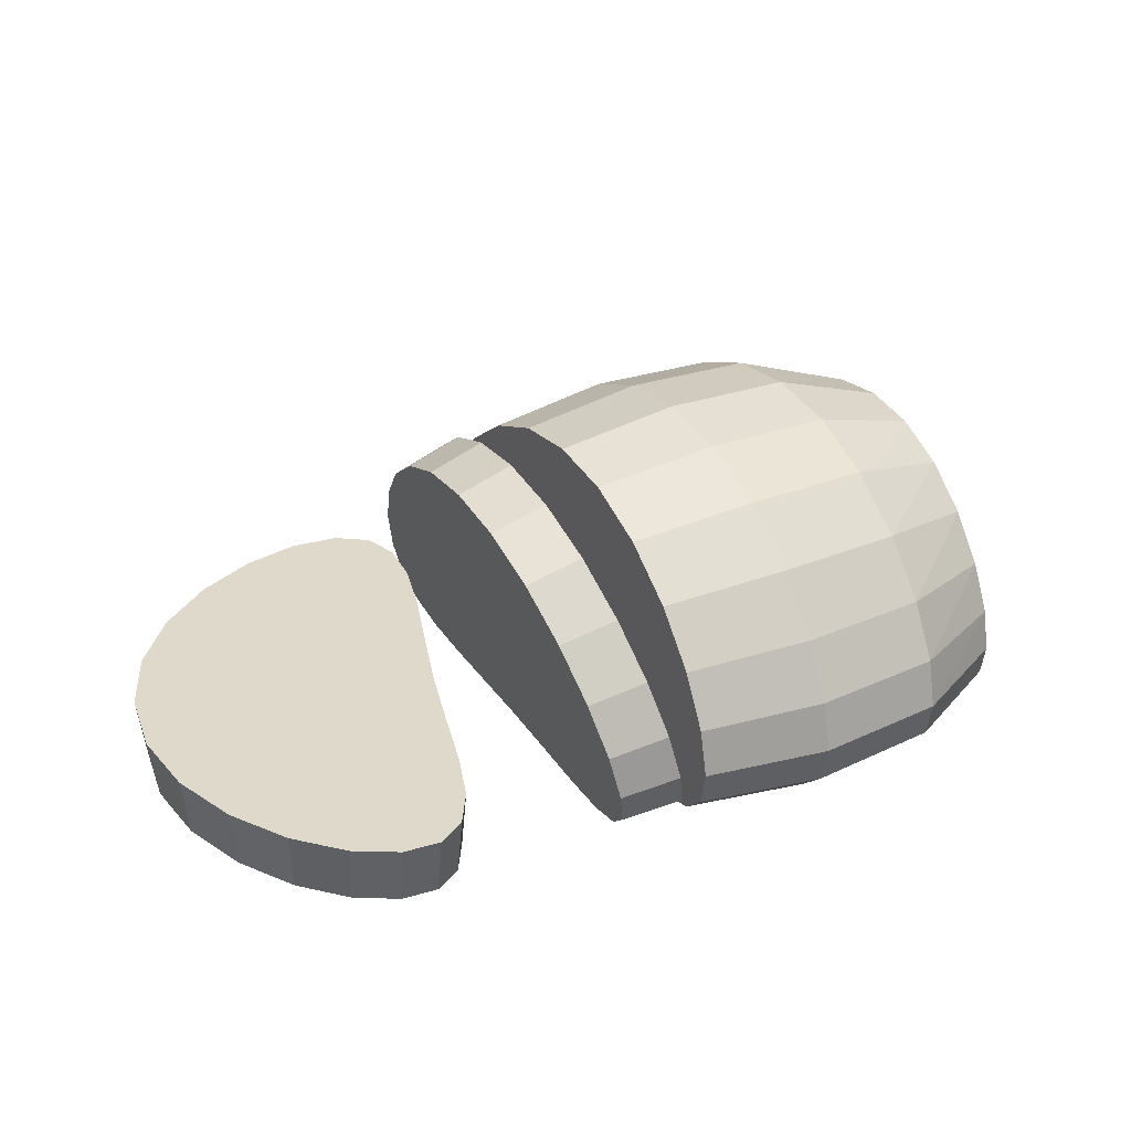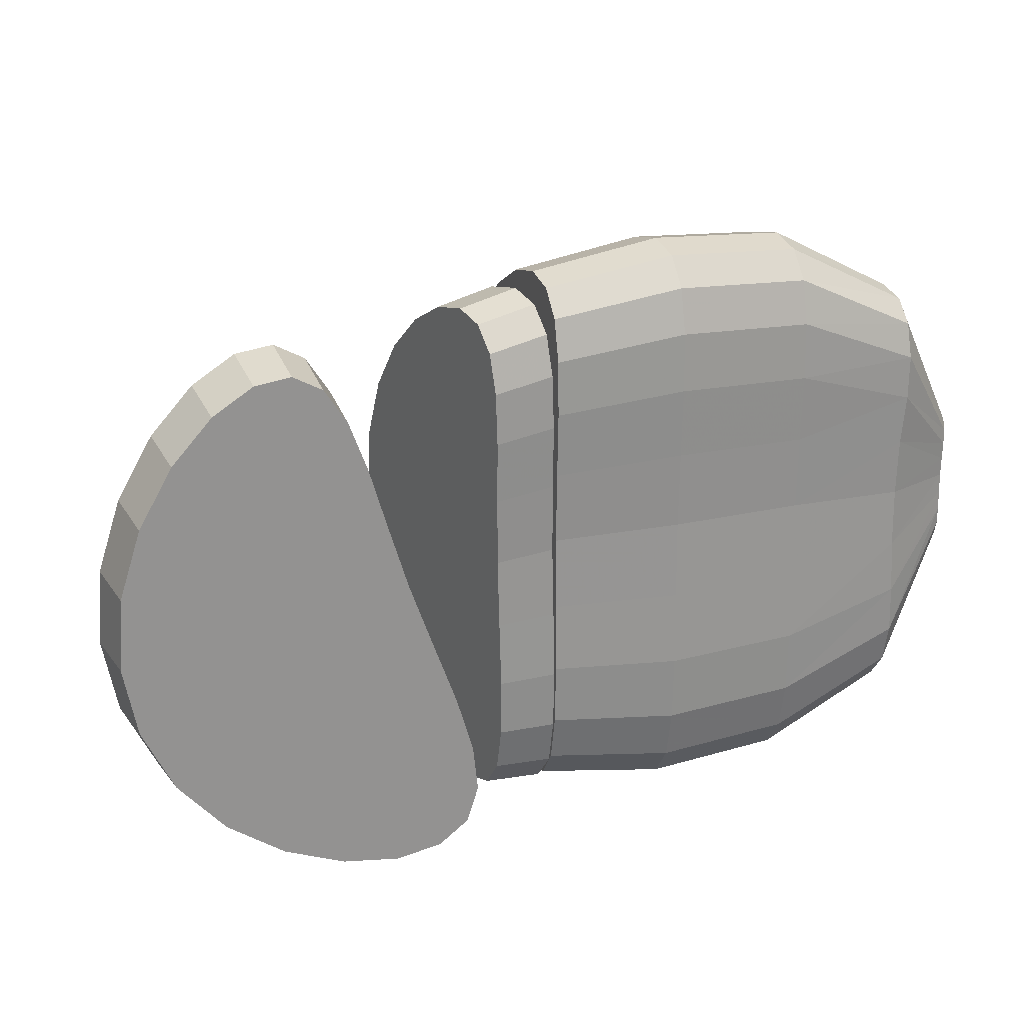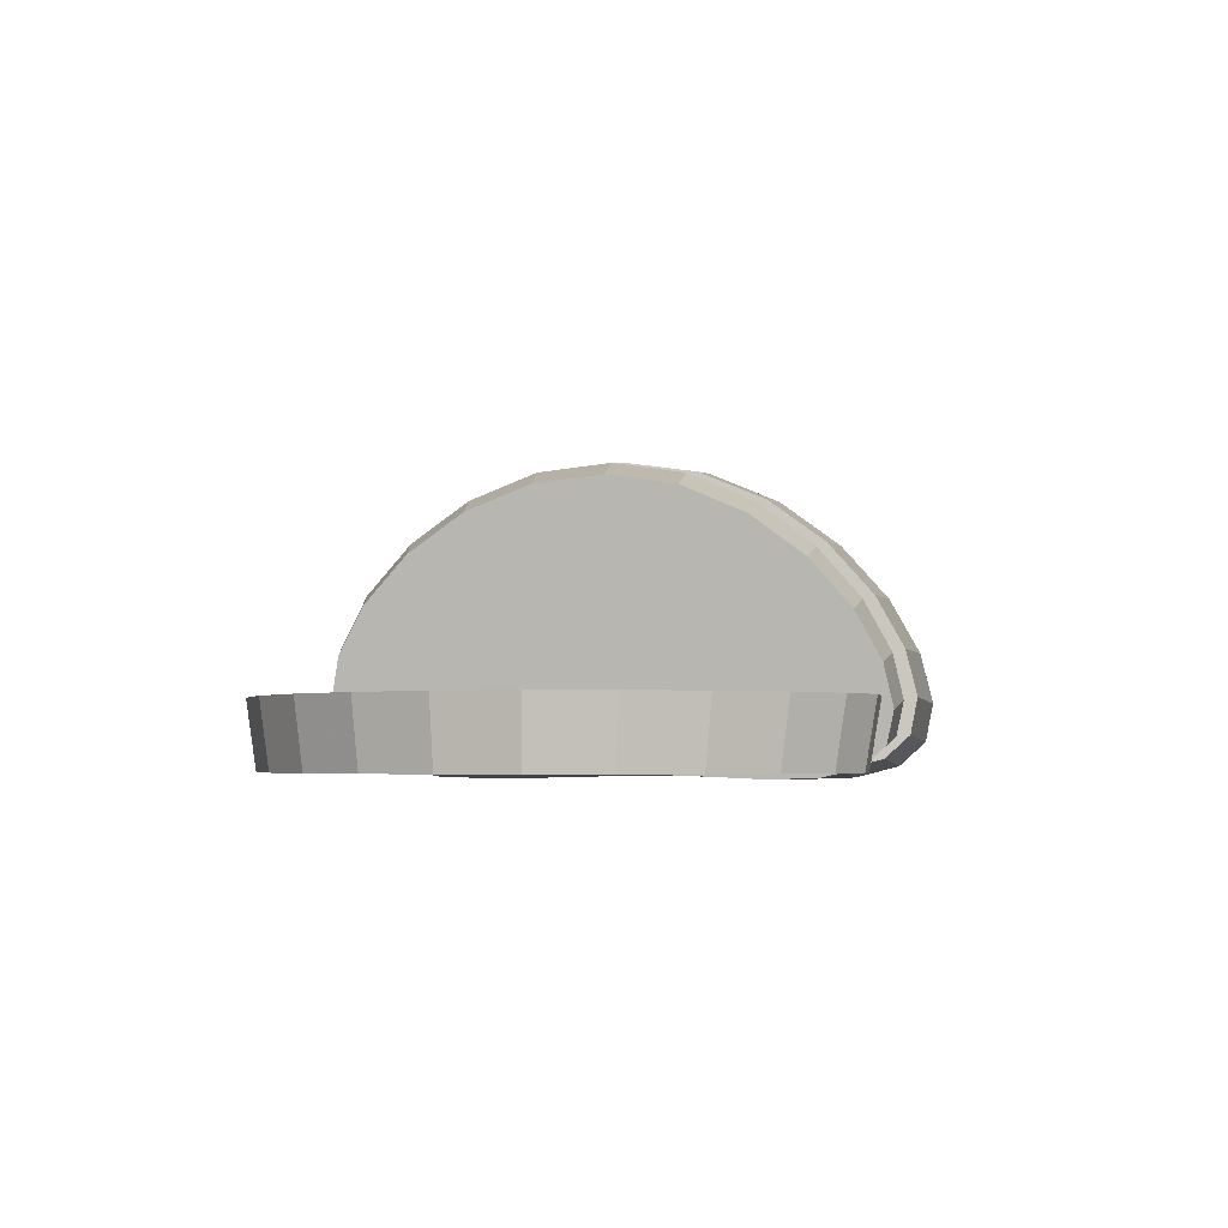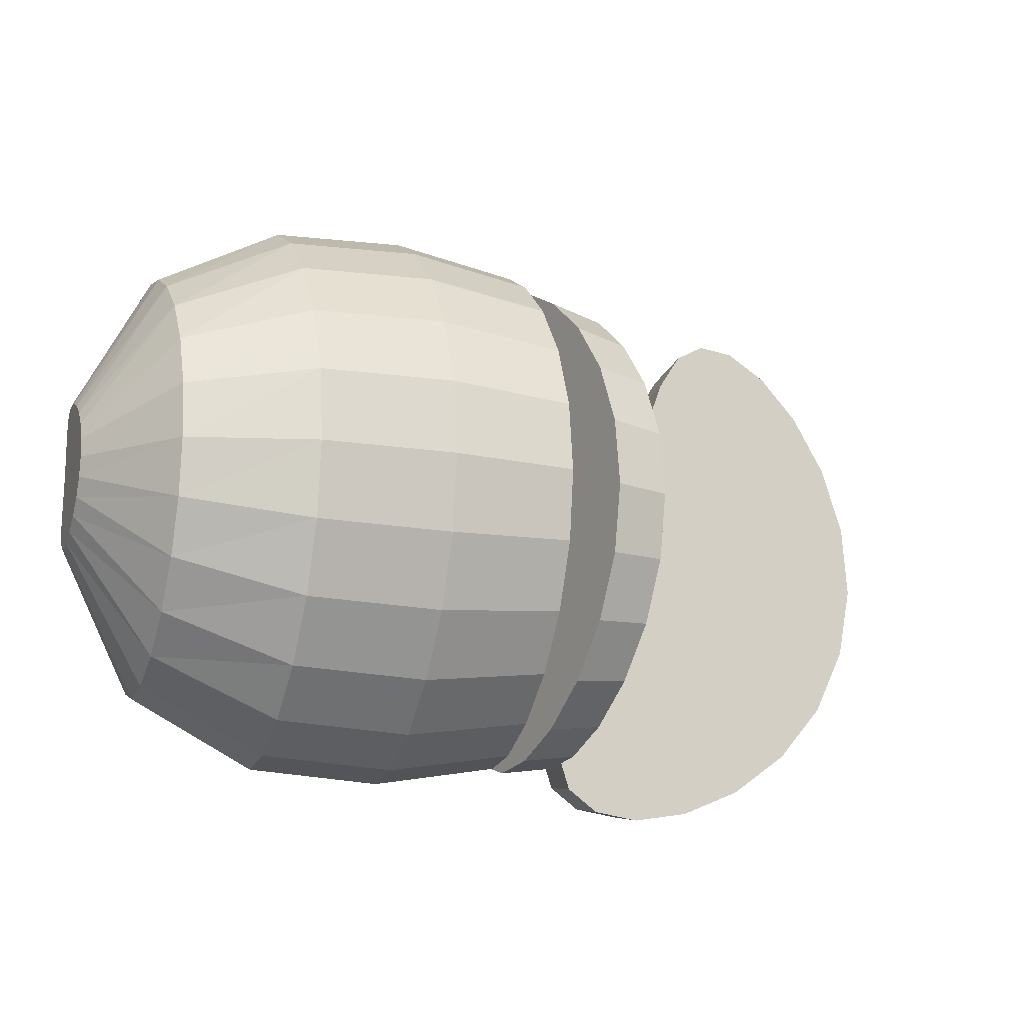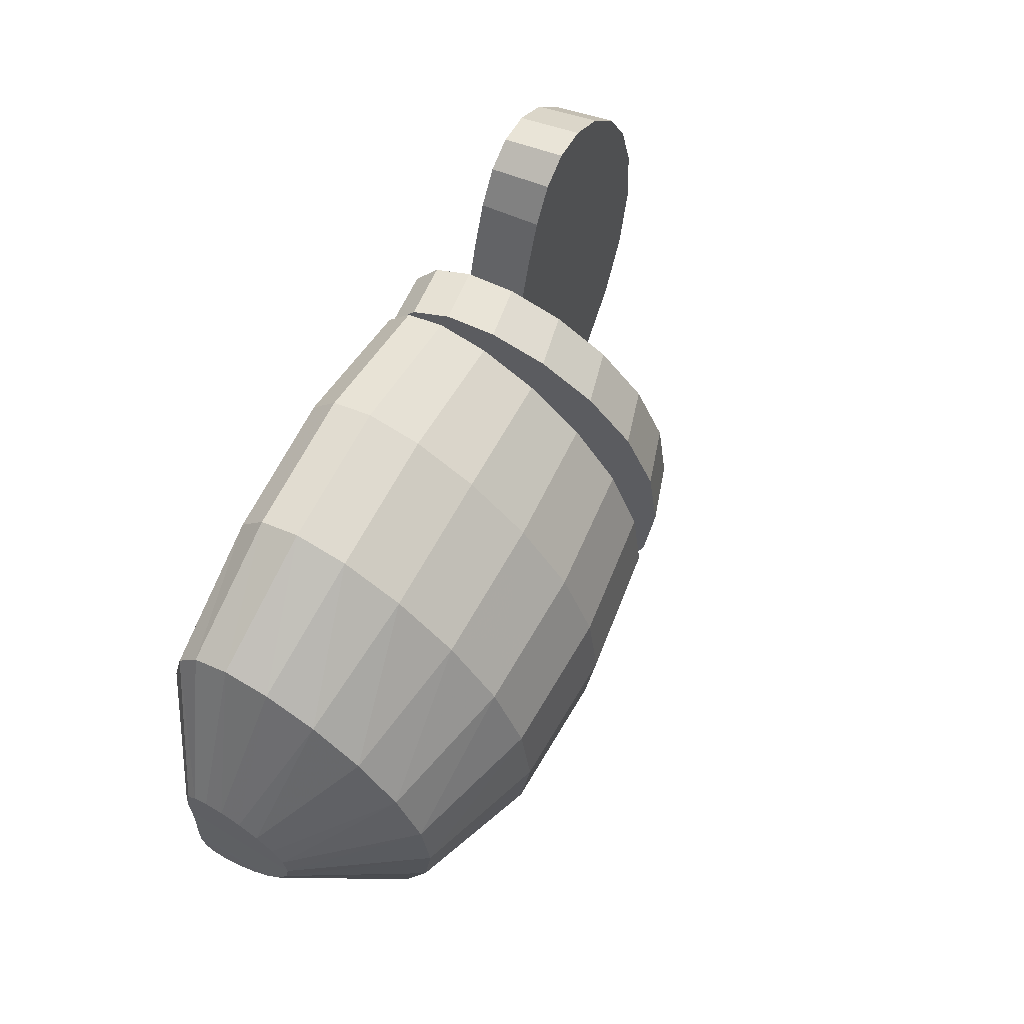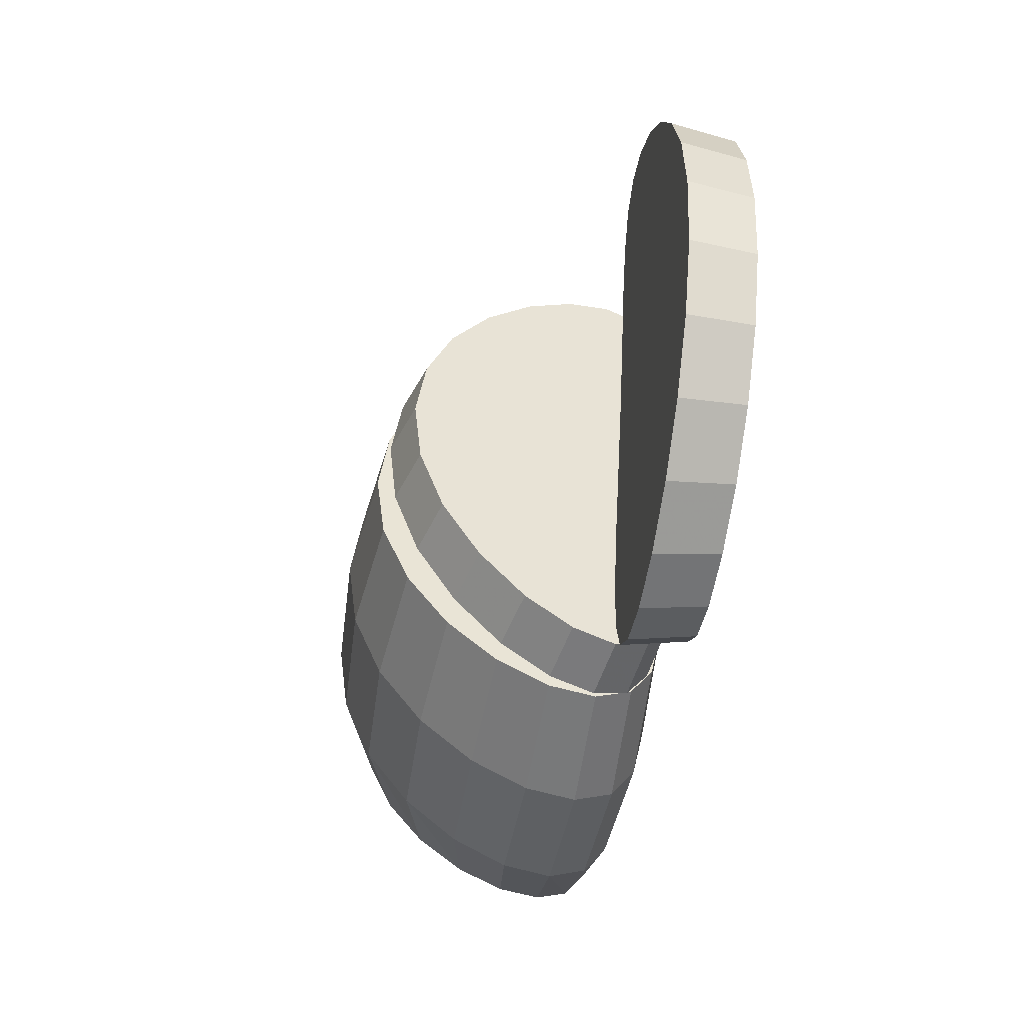
<metadata>
{"format":"obj","ext":"obj","renderer":"f3d","projection":"perspective","resolution":1024,"background":"white","views":[{"elev":31.7,"azim":-29.6,"up":"+Y"},{"elev":23.2,"azim":-20.7,"up":"+Z"},{"elev":-3.5,"azim":-85.3,"up":"+Y"},{"elev":-14.7,"azim":158.6,"up":"+Z"},{"elev":61.5,"azim":117.7,"up":"+Z"},{"elev":-48.0,"azim":-99.5,"up":"+Z"}]}
</metadata>
<code>
g breadHalf.003_Circle.004
v -12.33 5.942 -10.04
v -12.26 5.756 -11.65
v -12.12 5.17 -13.14
v -11.93 4.266 -14.43
v -11.71 3.177 -15.41
v -11.49 2.053 -16.02
v -11.3 1.039 -16.2
v -11.16 0.2493 -15.95
v -11.08 -0.2528 -15.27
v -11.06 -0.4905 -14.21
v -11.08 -0.5537 -12.85
v -11.11 -0.5346 -11.29
v -11.15 -0.5221 -9.667
v -11.17 -0.5806 -8.092
v -11.19 -0.6478 -6.663
v -11.22 -0.6231 -5.46
v -11.28 -0.4047 -4.551
v -11.38 0.08555 -3.996
v -11.53 0.8698 -3.831
v -11.71 1.89 -4.07
v -11.9 3.03 -4.699
v -12.09 4.146 -5.682
v -12.23 5.085 -6.957
v -12.32 5.713 -8.443
v -10.29 3.492 -15.6
v -9.778 -0.4579 -5.253
v -10.72 5.564 -13.24
v -9.729 -0.4137 -7.99
v -10.84 5.476 -6.81
v -10.93 6.366 -10.02
v -9.669 -0.3658 -11.32
v -10.49 3.339 -4.463
v -9.614 -0.32 -14.35
v -10.1 1.094 -3.561
v -9.718 0.4489 -16.15
v -10.06 2.324 -16.23
v -9.839 -0.2308 -4.309
v -10.52 4.624 -14.58
v -9.747 -0.4835 -6.504
v -10.92 6.128 -8.354
v -10.86 6.173 -11.68
v -9.706 -0.3528 -9.626
v -10.68 4.499 -5.484
v -9.631 -0.3857 -12.94
v -10.29 2.154 -3.809
v -9.636 -0.07294 -15.45
v -9.945 0.2787 -3.732
v -9.863 1.27 -16.42
f 14 24 1 13
f 2 12 13 1
f 3 11 12 2
f 4 10 11 3
f 5 9 10 4
f 6 8 9 5
f 7 8 6
f 15 23 24 14
f 16 22 23 15
f 17 21 22 16
f 18 20 21 17
f 19 20 18
f 5 25 36 6
f 16 26 37 17
f 3 27 38 4
f 14 28 39 15
f 23 29 40 24
f 1 30 41 2
f 12 31 42 13
f 21 32 43 22
f 10 33 44 11
f 19 34 45 20
f 8 35 46 9
f 17 37 47 18
f 6 36 48 7
f 4 38 25 5
f 15 39 26 16
f 24 40 30 1
f 2 41 27 3
f 13 42 28 14
f 22 43 29 23
f 11 44 31 12
f 20 45 32 21
f 9 46 33 10
f 18 47 34 19
f 7 48 35 8
f 37 32 45 47
f 26 43 32 37
f 39 29 43 26
f 28 40 29 39
f 48 36 35
f 25 46 35 36
f 38 33 46 25
f 27 44 33 38
f 41 31 44 27
f 30 42 31 41
f 40 28 42 30
f 34 47 45
g breadHalf.001_Circle.002
v -19.75 -0.4705 -12.56
v -19.01 -0.4705 -14.1
v -17.9 -0.4704 -15.39
v -16.54 -0.4704 -16.36
v -15.1 -0.4704 -16.97
v -13.74 -0.4704 -17.19
v -12.65 -0.4704 -17.02
v -11.94 -0.4704 -16.5
v -11.66 -0.4704 -15.64
v -11.78 -0.4704 -14.5
v -12.18 -0.4704 -13.12
v -12.73 -0.4705 -11.58
v -13.3 -0.4705 -9.954
v -13.79 -0.4705 -8.36
v -14.21 -0.4704 -6.909
v -14.64 -0.4704 -5.715
v -15.18 -0.4704 -4.883
v -15.87 -0.4704 -4.497
v -16.72 -0.4704 -4.603
v -17.68 -0.4704 -5.193
v -18.62 -0.4704 -6.215
v -19.42 -0.4704 -7.581
v -19.94 -0.4704 -9.179
v -20.06 -0.4705 -10.88
v -15.08 1.061 -17.21
v -14.61 1.061 -5.505
v -17.99 1.061 -15.56
v -13.71 1.061 -8.254
v -20.11 1.061 -9.106
v -19.91 1.061 -12.62
v -12.62 1.061 -11.6
v -18.74 1.061 -6.025
v -11.63 1.061 -14.64
v -16.77 1.061 -4.349
v -11.79 1.061 -16.71
v -13.67 1.061 -17.43
v -15.16 1.061 -4.64
v -16.58 1.061 -16.57
v -14.15 1.061 -6.747
v -20.24 1.061 -10.87
v -19.15 1.061 -14.22
v -13.21 1.061 -9.911
v -19.57 1.061 -7.445
v -12.05 1.061 -13.21
v -17.76 1.061 -4.962
v -11.5 1.061 -15.82
v -15.88 1.061 -4.239
v -12.53 1.061 -17.26
f 62 72 49 61
f 50 60 61 49
f 51 59 60 50
f 52 58 59 51
f 53 57 58 52
f 54 56 57 53
f 55 56 54
f 63 71 72 62
f 64 70 71 63
f 65 69 70 64
f 66 68 69 65
f 67 68 66
f 53 73 84 54
f 64 74 85 65
f 51 75 86 52
f 62 76 87 63
f 71 77 88 72
f 49 78 89 50
f 60 79 90 61
f 69 80 91 70
f 58 81 92 59
f 67 82 93 68
f 56 83 94 57
f 65 85 95 66
f 54 84 96 55
f 52 86 73 53
f 63 87 74 64
f 72 88 78 49
f 50 89 75 51
f 61 90 76 62
f 70 91 77 71
f 59 92 79 60
f 68 93 80 69
f 57 94 81 58
f 66 95 82 67
f 55 96 83 56
f 85 80 93 95
f 74 91 80 85
f 87 77 91 74
f 76 88 77 87
f 96 84 83
f 73 94 83 84
f 86 81 94 73
f 75 92 81 86
f 89 79 92 75
f 78 90 79 89
f 88 76 90 78
f 82 95 93
g breadHalf_Circle
v -9.637 6.533 -9.851
v -9.637 6.311 -11.54
v -9.637 5.659 -13.12
v -9.637 4.669 -14.47
v -9.637 3.485 -15.5
v -9.637 2.27 -16.12
v -9.637 1.178 -16.31
v -9.637 0.3339 -16.03
v -9.637 -0.1952 -15.3
v -9.637 -0.4349 -14.18
v -9.637 -0.4828 -12.75
v -9.637 -0.4394 -11.1
v -9.637 -0.402 -9.384
v -9.637 -0.4417 -7.72
v -9.637 -0.4928 -6.21
v -9.637 -0.4486 -4.939
v -9.637 -0.2007 -3.982
v -9.637 0.3339 -3.4
v -9.637 1.178 -3.235
v -9.637 2.27 -3.498
v -9.637 3.485 -4.176
v -9.637 4.669 -5.226
v -9.637 5.659 -6.583
v -9.637 6.311 -8.159
v 1.393 2.976 -9.741
v 1.393 2.896 -10.21
v 1.392 2.66 -10.65
v 1.39 2.303 -11.02
v 1.382 1.875 -11.31
v 1.372 1.436 -11.48
v 1.363 1.042 -11.53
v 1.358 0.7367 -11.45
v 1.357 0.5455 -11.25
v 1.356 0.4589 -10.94
v 1.35 0.4416 -10.54
v 1.345 0.4573 -10.09
v 1.341 0.4708 -9.612
v 1.339 0.4565 -9.15
v 1.339 0.438 -8.732
v 1.34 0.454 -8.379
v 1.344 0.5436 -8.114
v 1.349 0.7367 -7.953
v 1.356 1.042 -7.907
v 1.365 1.436 -7.98
v 1.373 1.875 -8.168
v 1.381 2.303 -8.459
v 1.387 2.66 -8.835
v 1.391 2.896 -9.272
v -0.4572 3.007 -14.38
v -3.372 3.552 -15.78
v -6.574 3.593 -15.95
v -6.574 2.282 -16.63
v -3.372 2.277 -16.44
v -0.4643 1.909 -14.9
v -0.4217 -0.518 -5.909
v -3.372 -0.5738 -4.706
v -6.574 -0.6509 -4.563
v -6.574 -0.3835 -3.531
v -3.372 -0.3138 -3.702
v -0.4476 -0.3169 -5.1
v -0.4324 4.943 -12.43
v -3.372 5.832 -13.29
v -6.574 5.939 -13.39
v -6.574 4.87 -14.84
v -3.372 4.793 -14.7
v -0.4458 4.067 -13.53
v -0.5359 -0.5105 -8.098
v -3.372 -0.5666 -7.623
v -6.574 -0.6435 -7.564
v -6.574 -0.6987 -5.935
v -3.372 -0.6202 -6.04
v -0.4395 -0.5367 -6.936
v -0.4295 4.939 -7.212
v -3.372 5.832 -6.43
v -6.574 5.939 -6.337
v -6.574 6.641 -8.038
v -3.372 6.515 -8.084
v -0.4197 5.508 -8.475
v -0.4165 5.702 -9.819
v -3.372 6.749 -9.858
v -6.574 6.882 -9.863
v -6.574 6.641 -11.69
v -3.372 6.515 -11.63
v -0.4213 5.51 -11.17
v -0.5421 -0.5124 -10.84
v -3.372 -0.5641 -11.17
v -6.574 -0.641 -11.21
v -6.574 -0.6007 -9.359
v -3.372 -0.5249 -9.368
v -0.5529 -0.4816 -9.442
v -0.4539 3.006 -5.246
v -3.372 3.552 -3.906
v -6.574 3.593 -3.74
v -6.574 4.87 -4.873
v -3.372 4.793 -5.007
v -0.4423 4.064 -6.11
v -0.4202 -0.5043 -13.27
v -3.372 -0.5594 -14.4
v -6.574 -0.6362 -14.54
v -6.574 -0.6878 -12.99
v -3.372 -0.6097 -12.9
v -0.4651 -0.53 -12.12
v -0.4648 0.9198 -4.464
v -3.372 1.133 -2.919
v -6.574 1.104 -2.725
v -6.574 2.282 -3.009
v -3.372 2.277 -3.196
v -0.4617 1.909 -4.684
v -0.4636 0.155 -14.82
v -3.372 0.2469 -16.34
v -6.574 0.1932 -16.53
v -6.574 -0.3776 -15.74
v -3.372 -0.3081 -15.58
v -0.4423 -0.3079 -14.2
v -6.574 0.1932 -2.903
v -3.372 0.2469 -3.093
v -0.4633 0.1552 -4.601
v -6.574 1.104 -16.83
v -3.372 1.133 -16.63
v -0.4664 0.9193 -15.05
f 110 120 97 109
f 98 108 109 97
f 99 107 108 98
f 100 106 107 99
f 101 105 106 100
f 102 104 105 101
f 103 104 102
f 111 119 120 110
f 112 118 119 111
f 113 117 118 112
f 114 116 117 113
f 115 116 114
f 134 133 121 144
f 122 121 133 132
f 123 122 132 131
f 124 123 131 130
f 125 124 130 129
f 126 125 129 128
f 127 126 128
f 135 134 144 143
f 136 135 143 142
f 137 136 142 141
f 138 137 141 140
f 139 138 140
f 145 125 126 150
f 151 136 137 156
f 157 123 124 162
f 163 134 135 168
f 169 143 144 174
f 175 121 122 180
f 181 132 133 186
f 187 141 142 192
f 193 130 131 198
f 199 139 140 204
f 205 128 129 210
f 156 137 138 213
f 150 126 127 216
f 162 124 125 145
f 168 135 136 151
f 174 144 121 175
f 180 122 123 157
f 186 133 134 163
f 192 142 143 169
f 198 131 132 181
f 204 140 141 187
f 210 129 130 193
f 213 138 139 199
f 216 127 128 205
f 101 147 148 102
f 147 146 149 148
f 146 145 150 149
f 112 153 154 113
f 153 152 155 154
f 152 151 156 155
f 99 159 160 100
f 159 158 161 160
f 158 157 162 161
f 110 165 166 111
f 165 164 167 166
f 164 163 168 167
f 119 171 172 120
f 171 170 173 172
f 170 169 174 173
f 97 177 178 98
f 177 176 179 178
f 176 175 180 179
f 108 183 184 109
f 183 182 185 184
f 182 181 186 185
f 117 189 190 118
f 189 188 191 190
f 188 187 192 191
f 106 195 196 107
f 195 194 197 196
f 194 193 198 197
f 115 201 202 116
f 201 200 203 202
f 200 199 204 203
f 104 207 208 105
f 207 206 209 208
f 206 205 210 209
f 113 154 211 114
f 154 155 212 211
f 155 156 213 212
f 102 148 214 103
f 148 149 215 214
f 149 150 216 215
f 100 160 147 101
f 160 161 146 147
f 161 162 145 146
f 111 166 153 112
f 166 167 152 153
f 167 168 151 152
f 120 172 177 97
f 172 173 176 177
f 173 174 175 176
f 98 178 159 99
f 178 179 158 159
f 179 180 157 158
f 109 184 165 110
f 184 185 164 165
f 185 186 163 164
f 118 190 171 119
f 190 191 170 171
f 191 192 169 170
f 107 196 183 108
f 196 197 182 183
f 197 198 181 182
f 116 202 189 117
f 202 203 188 189
f 203 204 187 188
f 105 208 195 106
f 208 209 194 195
f 209 210 193 194
f 114 211 201 115
f 211 212 200 201
f 212 213 199 200
f 103 214 207 104
f 214 215 206 207
f 215 216 205 206

</code>
